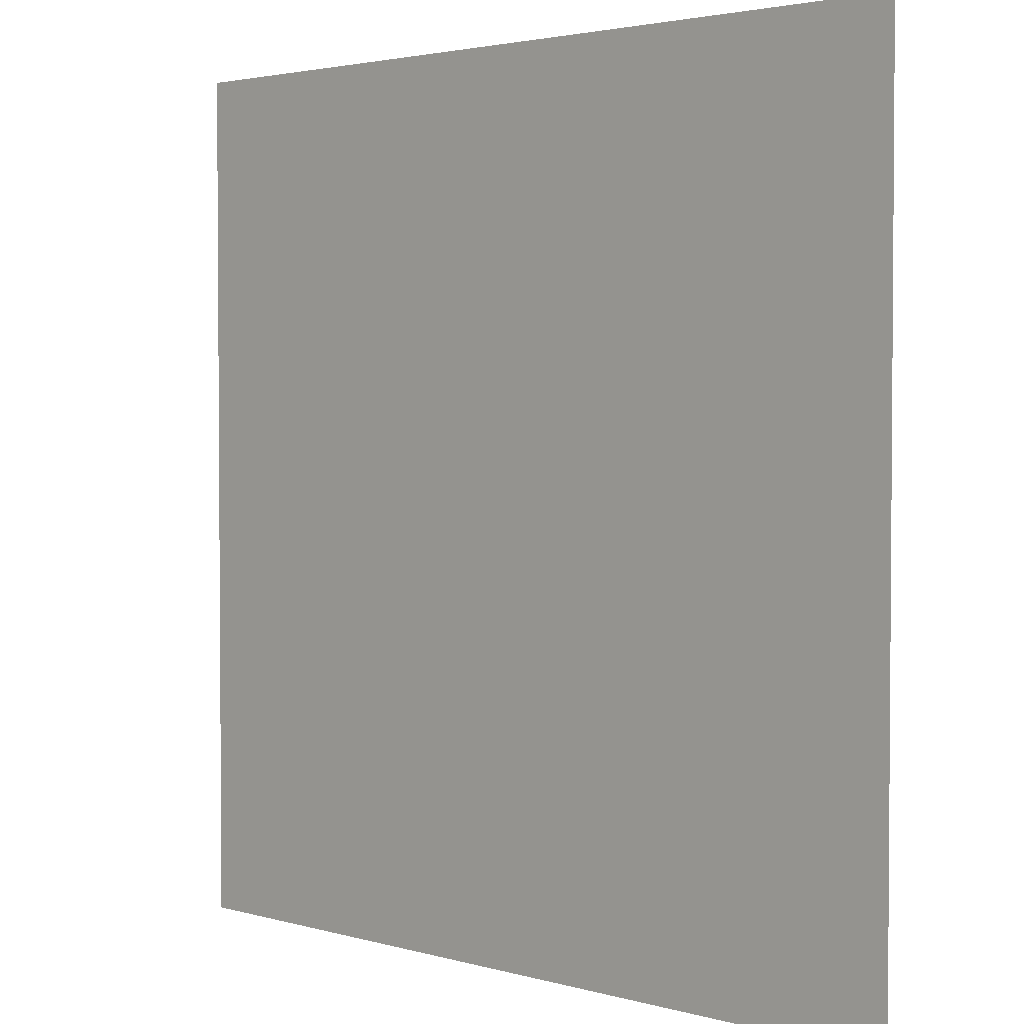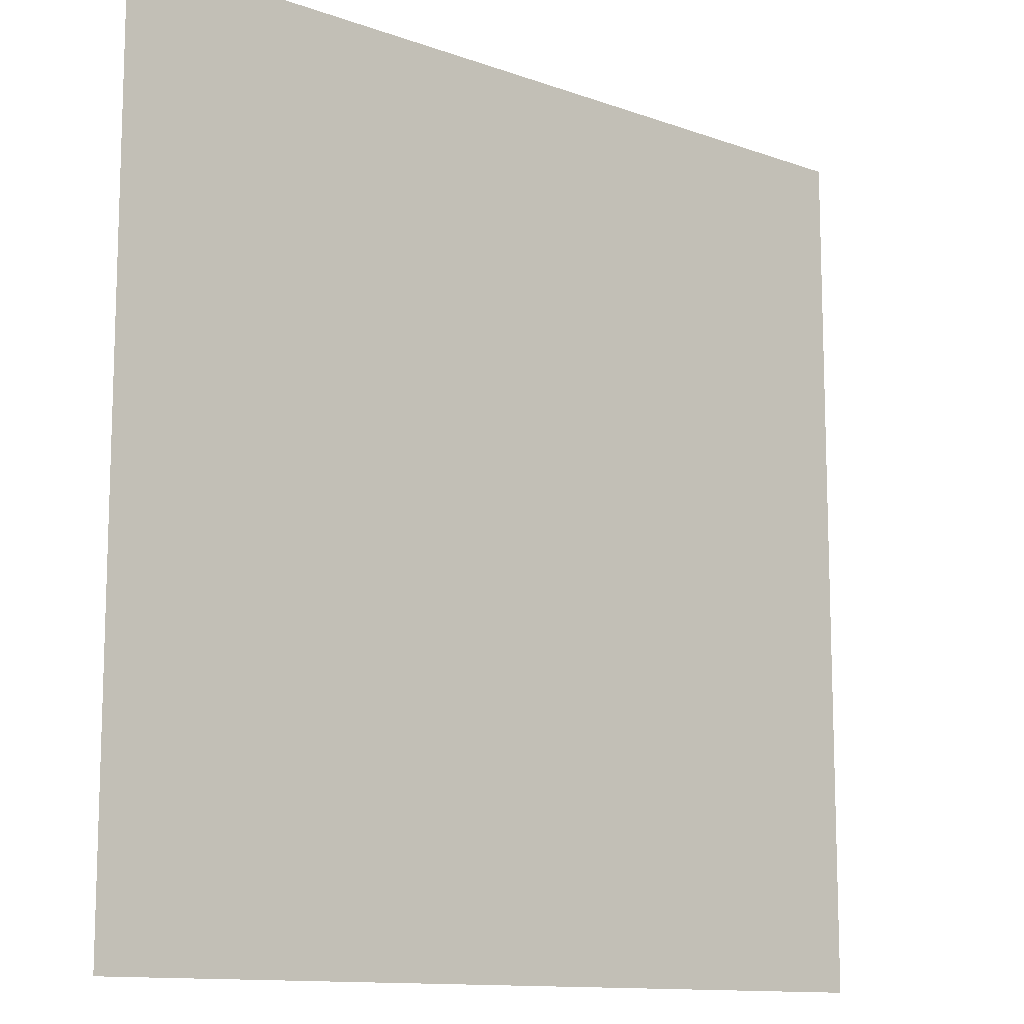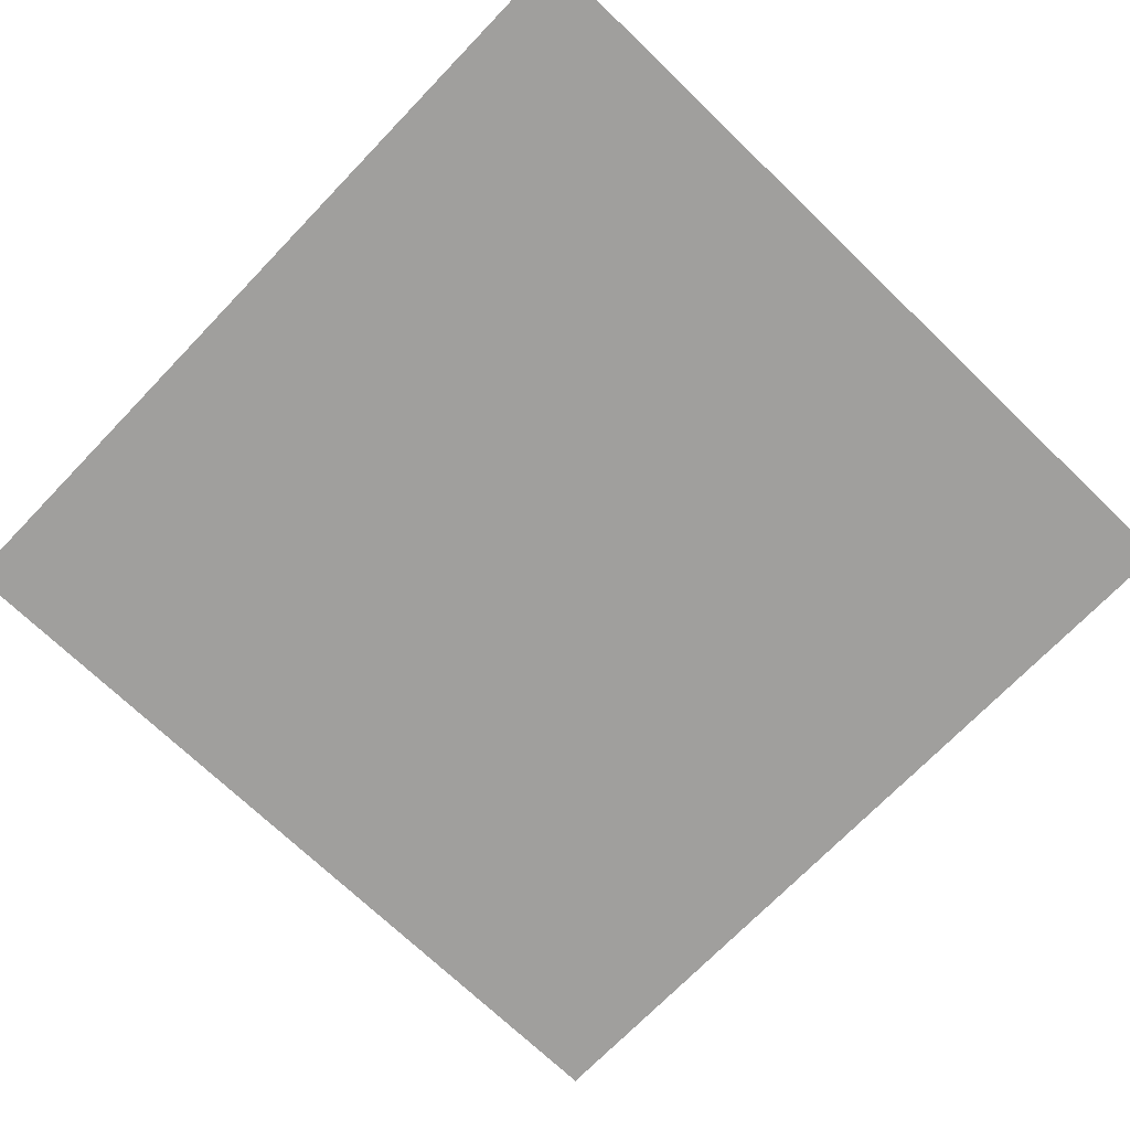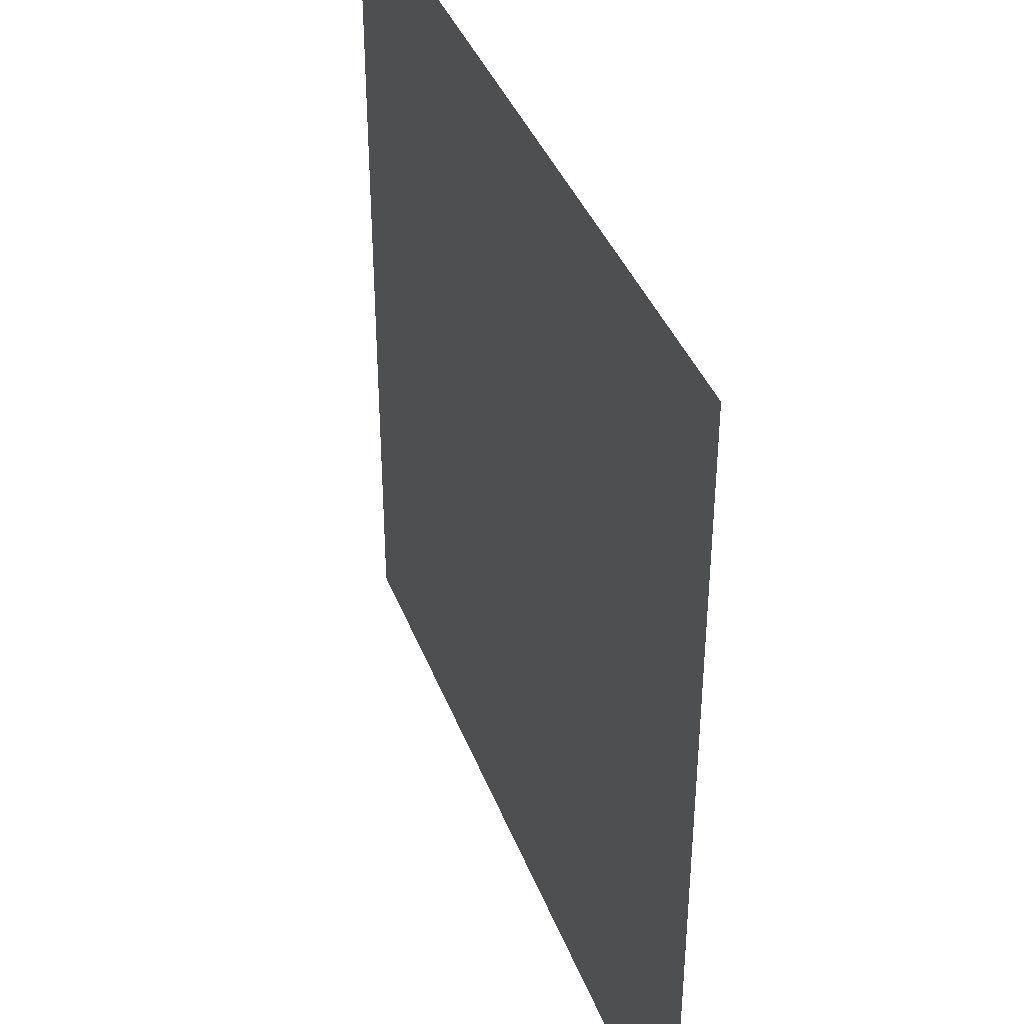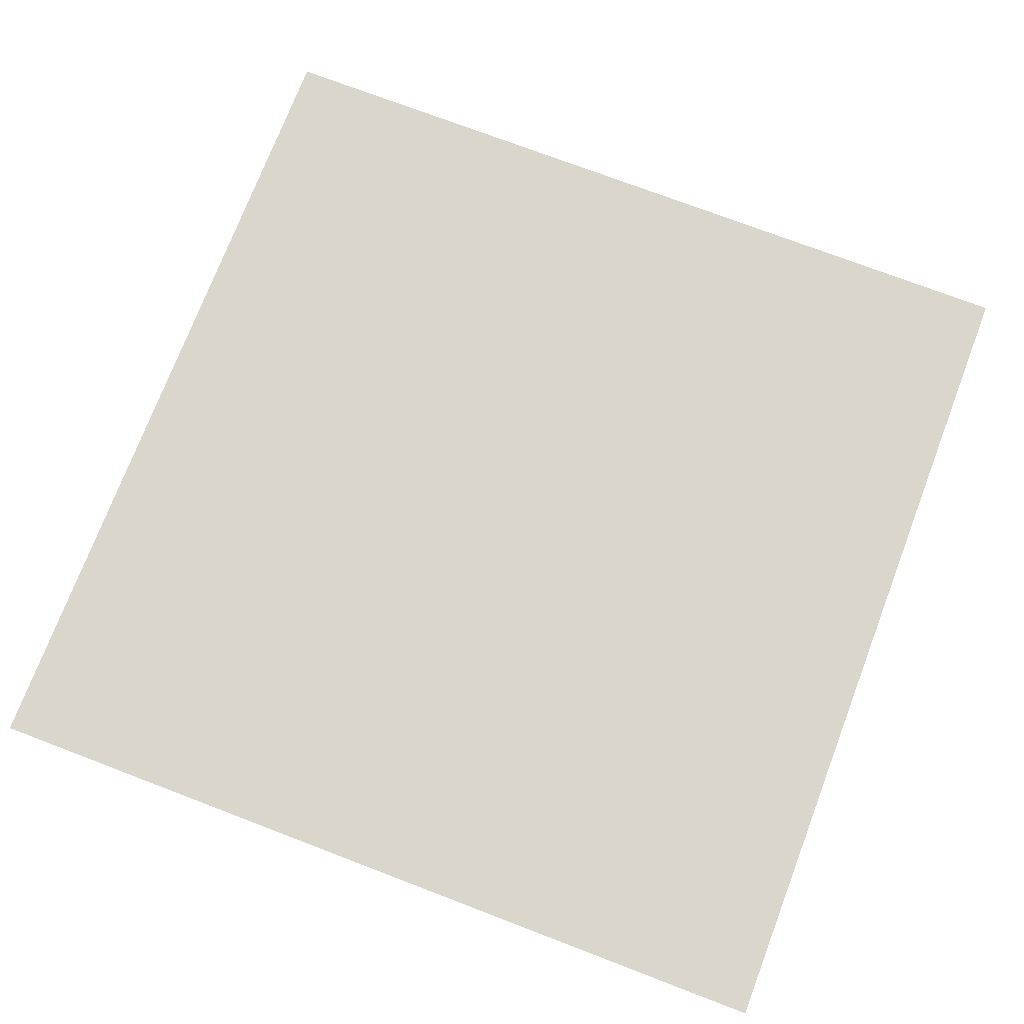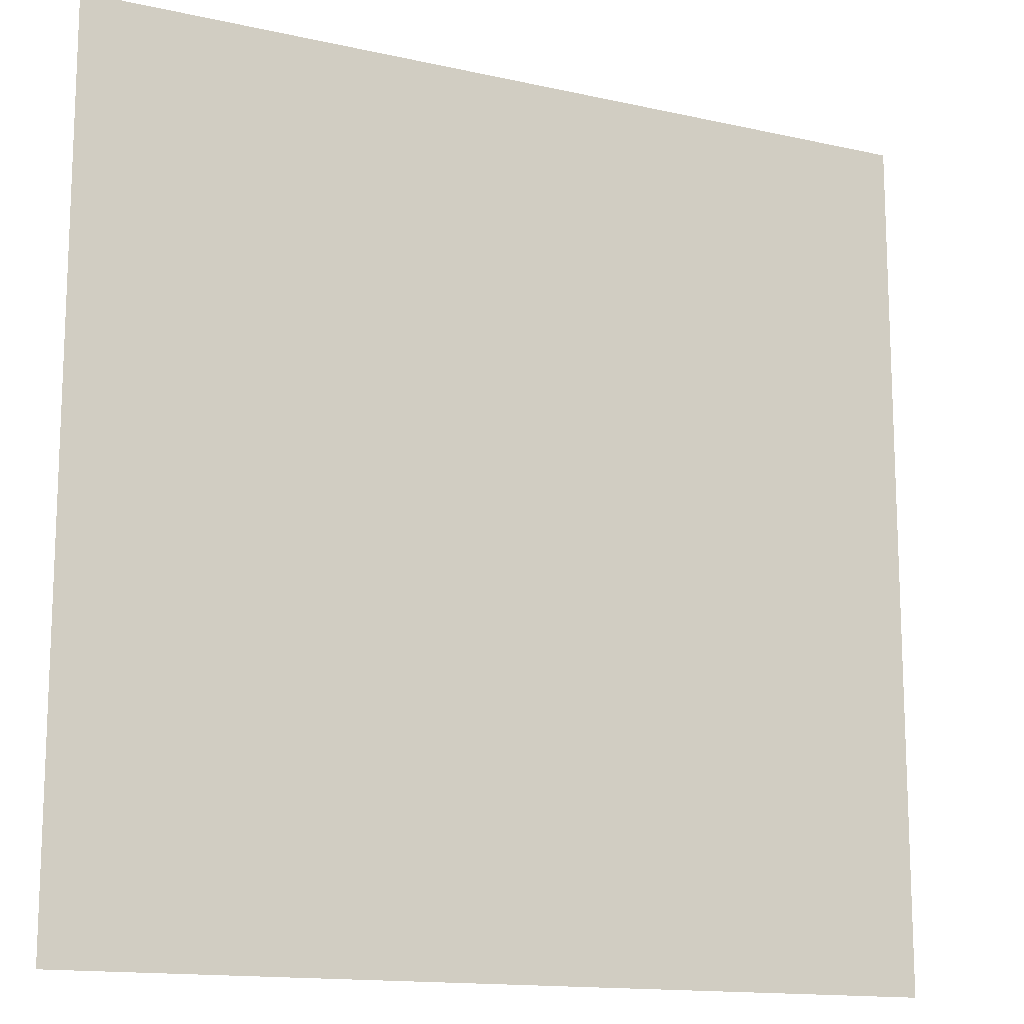
<metadata>
{"format":"obj","ext":"obj","renderer":"f3d","projection":"perspective","resolution":1024,"background":"white","views":[{"elev":2.7,"azim":-135.2,"up":"+Z"},{"elev":-12.0,"azim":-40.5,"up":"+Z"},{"elev":-71.4,"azim":46.1,"up":"+Y"},{"elev":39.3,"azim":-109.7,"up":"+Z"},{"elev":74.1,"azim":110.9,"up":"+Y"},{"elev":-14.2,"azim":-26.4,"up":"+Z"}]}
</metadata>
<code>
v 8 0 -7.92
v -8 0 -7.92
v 8 0 8.08
v -8 0 8.08
v 1.6 0 -7.92
v 0 0 -7.92
v -1.6 0 -7.92
v 8 0 4.08
v 8 0 0.08018
v 8 0 -3.92
v -1.6 0 8.08
v 0 0 8.08
v 1.6 0 8.08
v -8 0 -3.92
v -8 0 0.08018
v -8 0 4.08
v -1.6 0 4.08
v -1.6 0 0.08018
v -1.6 0 -3.92
v 0 0 4.08
v 0 0 0.08018
v 0 0 -3.92
v 1.6 0 4.08
v 1.6 0 0.08018
v 1.6 0 -3.92
v -2.88 0 -7.92
v -2.88 0 8.08
v -2.88 0 4.08
v -2.88 0 0.08018
v -2.88 0 -3.92
v 2.88 0 8.08
v 2.88 0 -7.92
v 2.88 0 4.08
v 2.88 0 0.08018
v 2.88 0 -3.92
f 35 10 1 32
f 19 22 6 7
f 22 25 5 6
f 11 12 20 17
f 17 20 21 18
f 18 21 22 19
f 12 13 23 20
f 20 23 24 21
f 21 24 25 22
f 31 3 8 33
f 33 8 9 34
f 34 9 10 35
f 15 29 30 14
f 16 28 29 15
f 4 27 28 16
f 14 30 26 2
f 30 19 7 26
f 27 11 17 28
f 28 17 18 29
f 29 18 19 30
f 24 34 35 25
f 23 33 34 24
f 13 31 33 23
f 25 35 32 5

</code>
